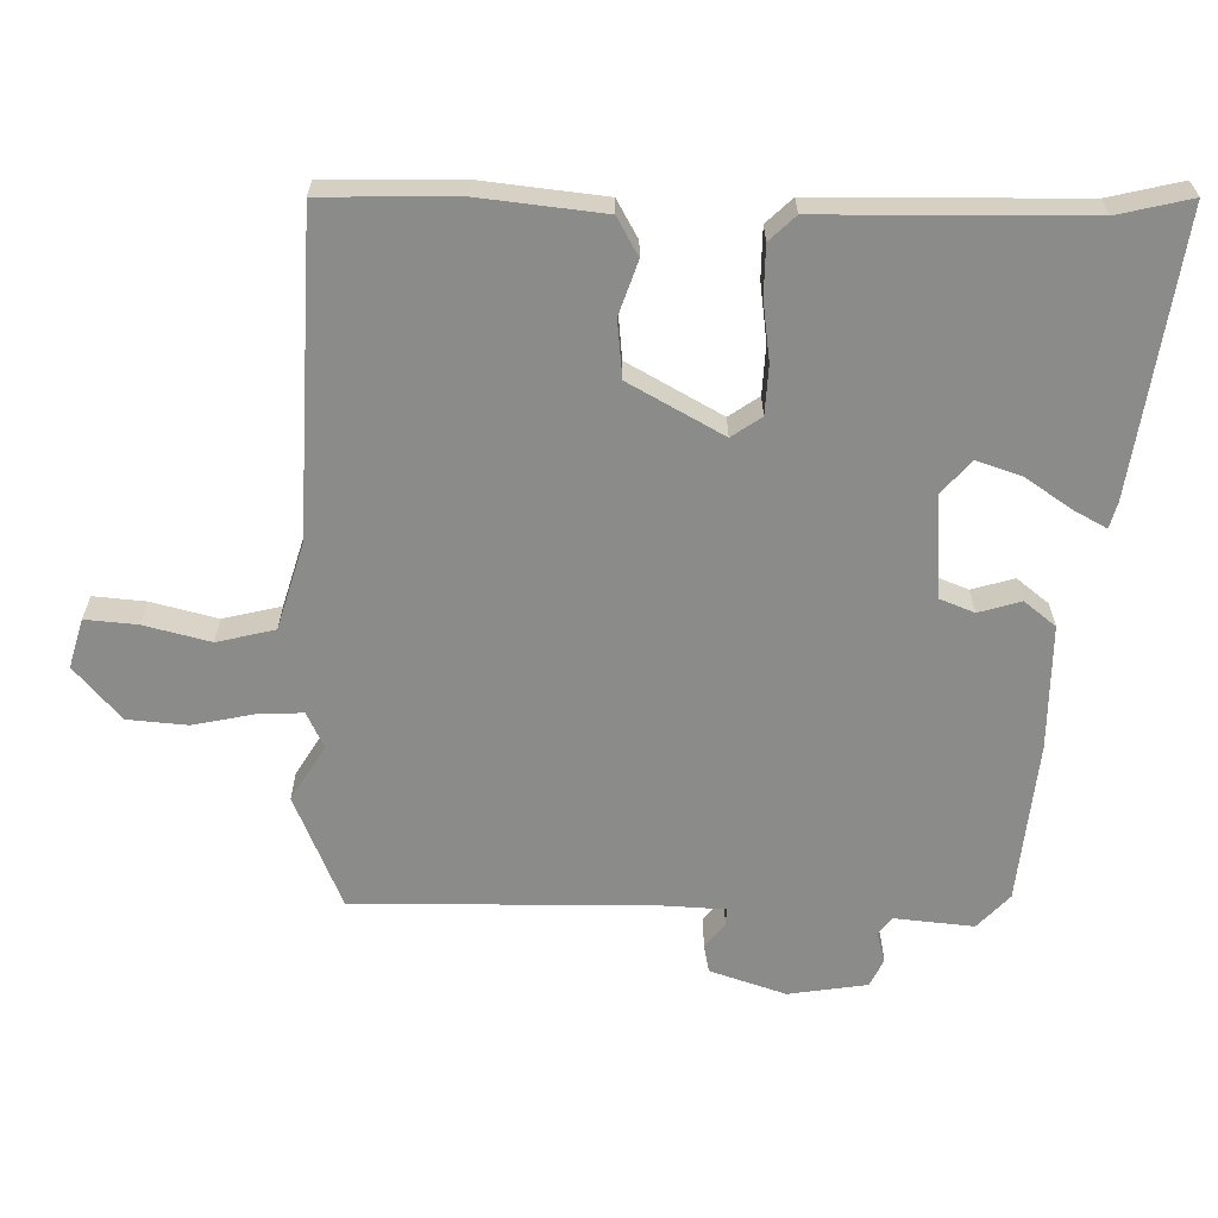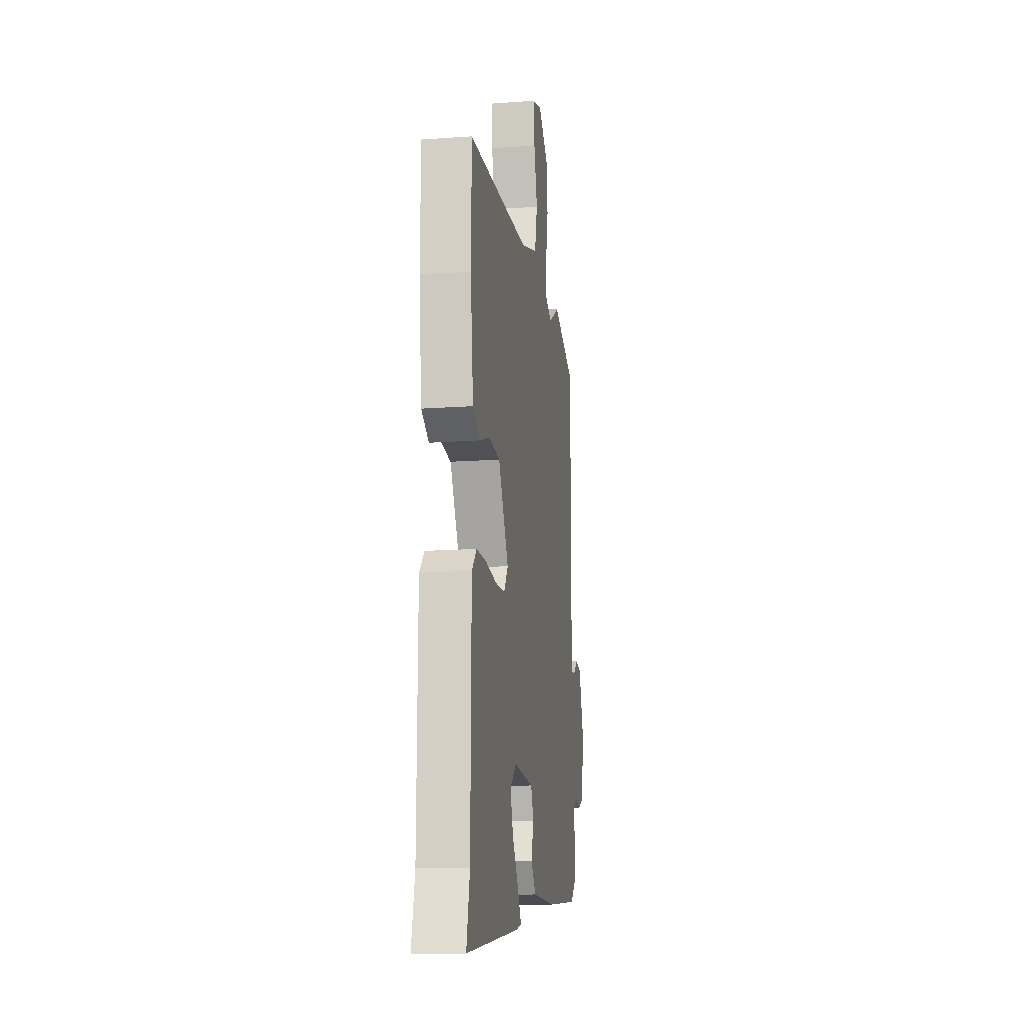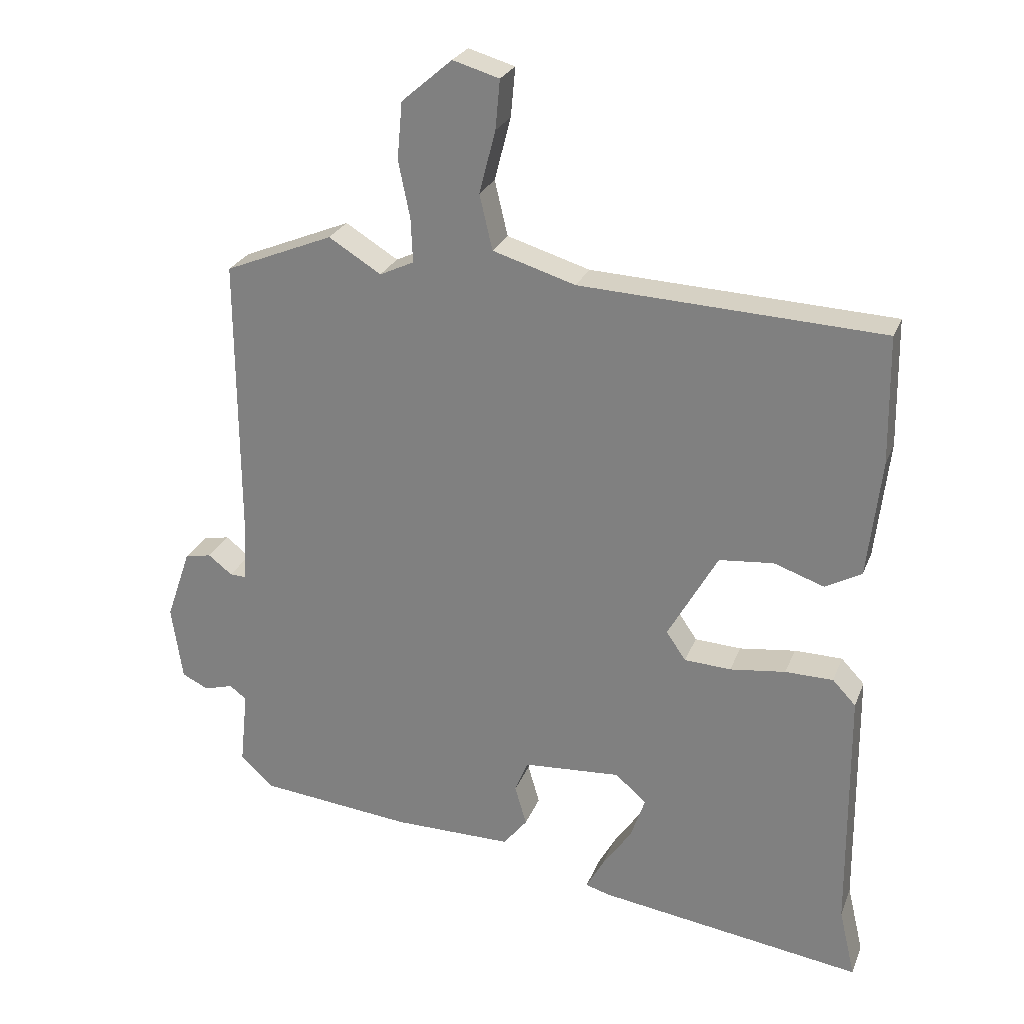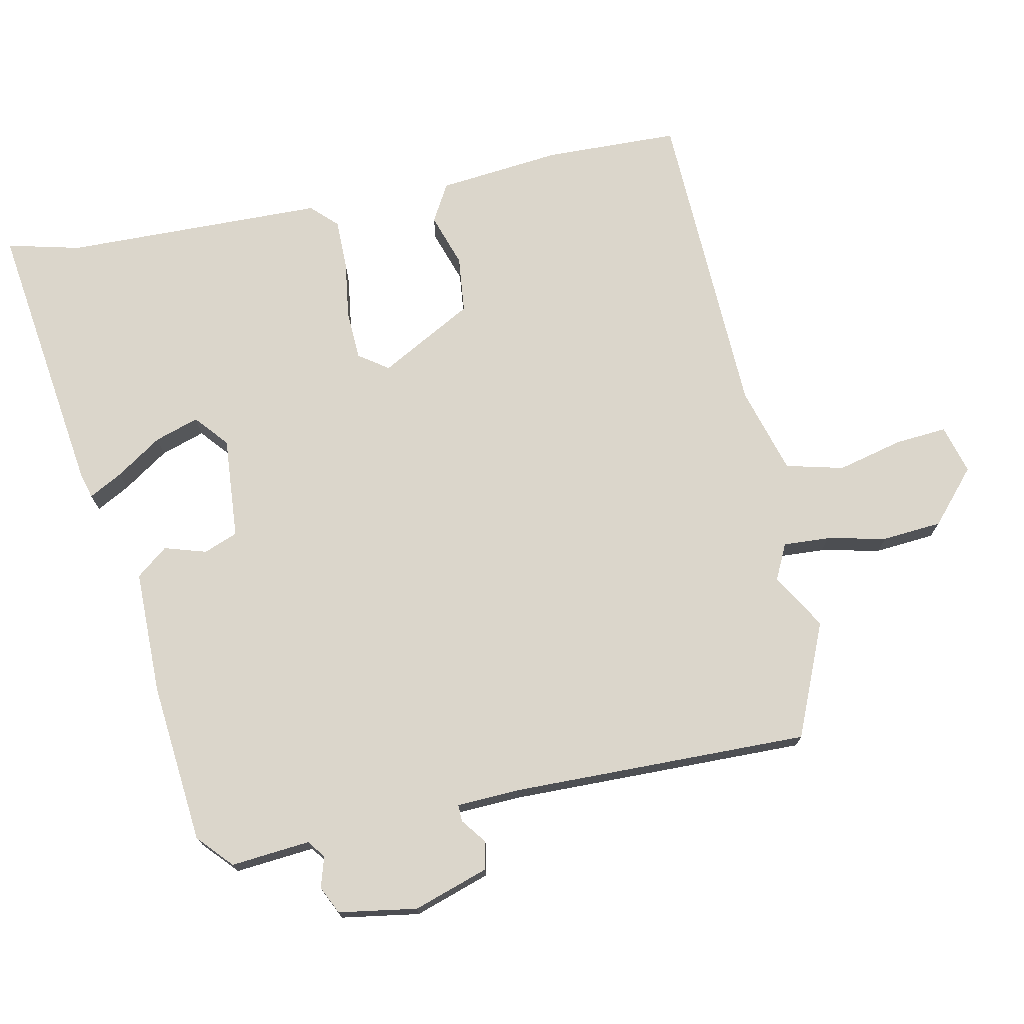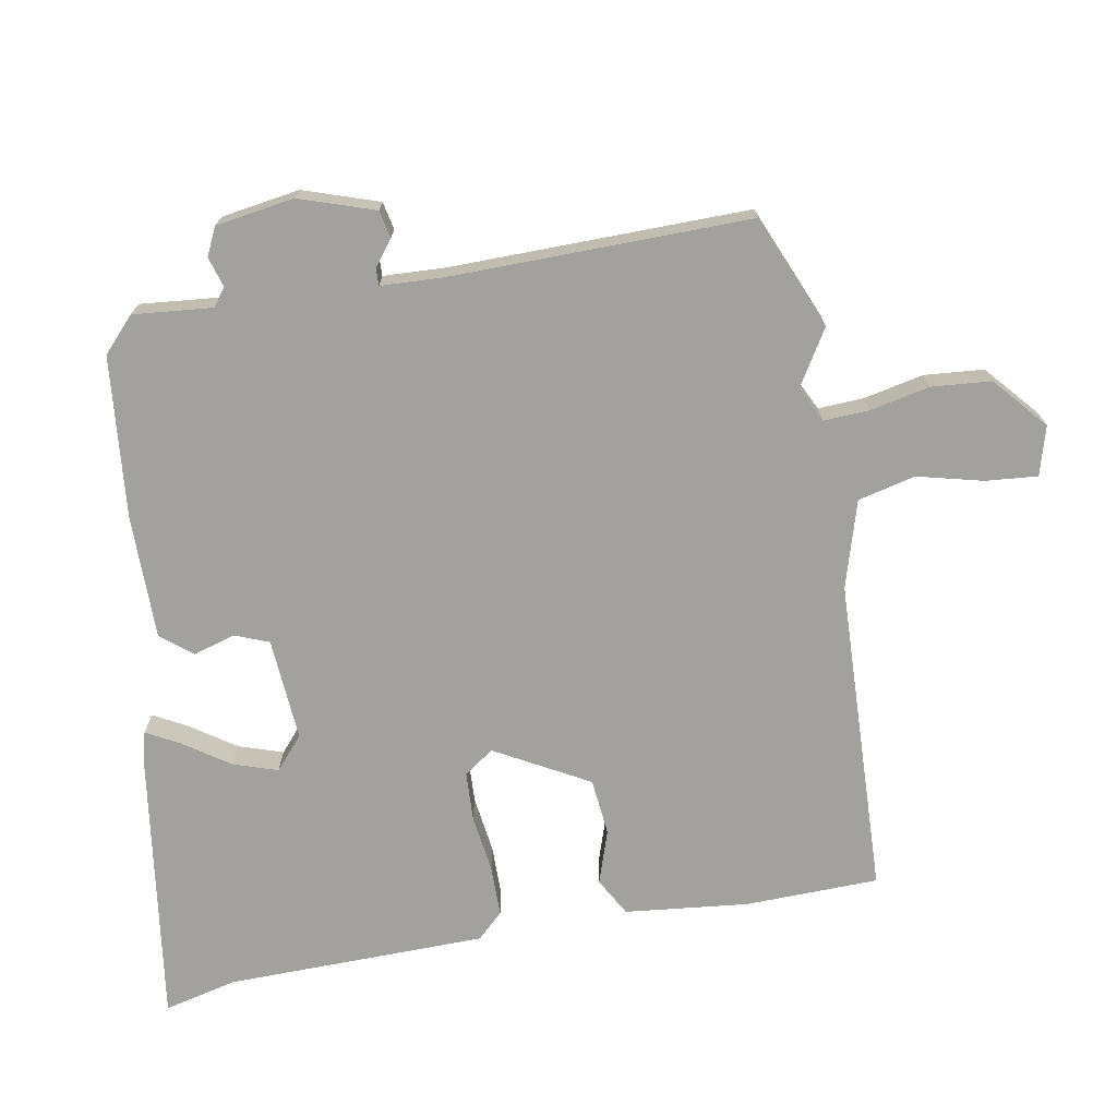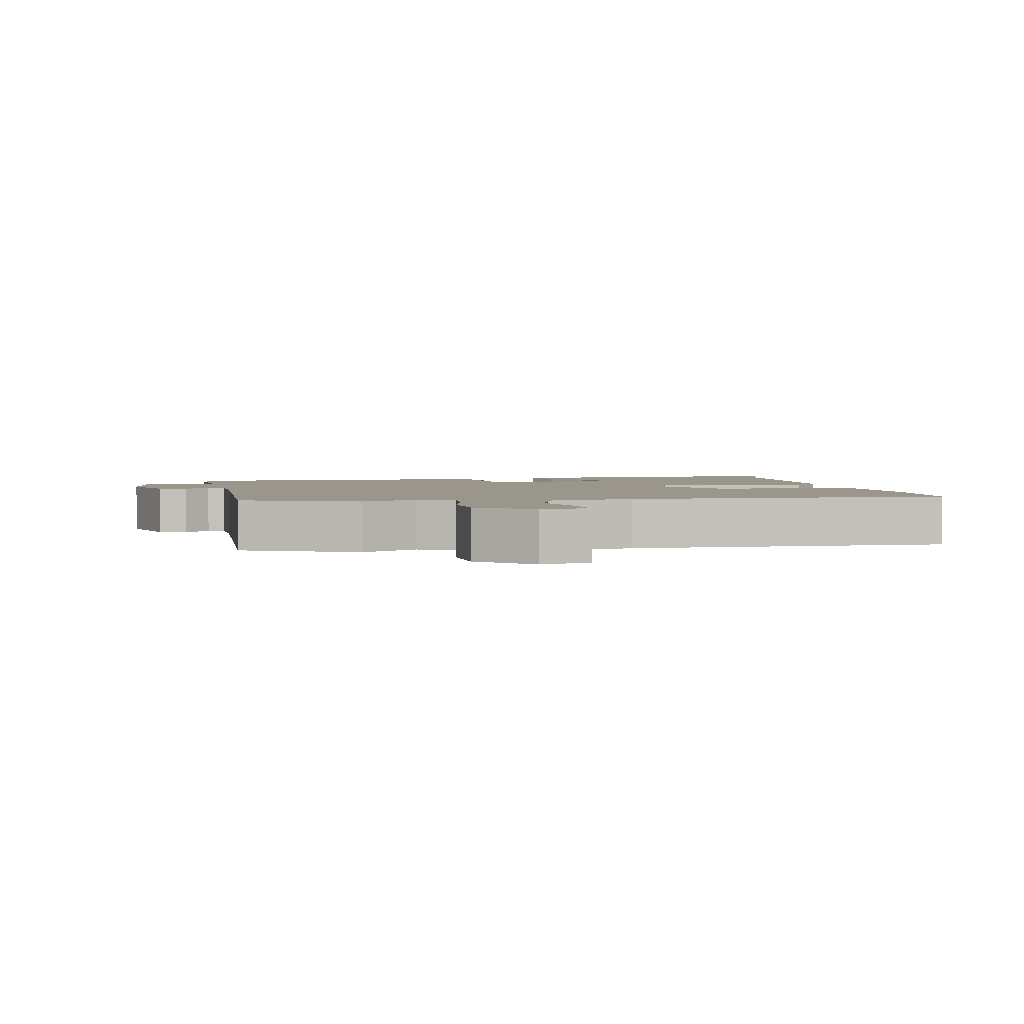
<metadata>
{"format":"obj","ext":"obj","renderer":"f3d","projection":"perspective","resolution":1024,"background":"white","views":[{"elev":-63.7,"azim":89.3,"up":"+Y"},{"elev":-14.7,"azim":98.9,"up":"+Z"},{"elev":25.7,"azim":18.3,"up":"+Z"},{"elev":73.5,"azim":-101.0,"up":"+Y"},{"elev":-72.1,"azim":-79.4,"up":"+Y"},{"elev":2.5,"azim":-9.0,"up":"+Y"}]}
</metadata>
<code>
v -0.515 0.07 0.494
v -0.347 0.07 0.563
v -0.266 0.07 0.513
v -0.213 0.07 0.538
v -0.216 0.07 0.606
v -0.234 0.07 0.694
v -0.226 0.07 0.782
v -0.148 0.07 0.849
v -0.076 0.07 0.828
v -0.083 0.07 0.752
v -0.108 0.07 0.655
v -0.088 0.07 0.57
v 0.04 0.07 0.531
v 0.507 0.07 0.509
v 0.51 0.07 0.312
v 0.489 0.07 0.13
v 0.433 0.07 0.099
v 0.355 0.07 0.126
v 0.271 0.07 0.118
v 0.194 0.07 -0.019
v 0.224 0.07 -0.063
v 0.296 0.07 -0.067
v 0.382 0.07 -0.056
v 0.456 0.07 -0.057
v 0.492 0.07 -0.095
v 0.495 0.07 -0.479
v 0.52 0.07 -0.587
v 0.111 0.07 -0.527
v 0.072 0.07 -0.516
v 0.099 0.07 -0.467
v 0.145 0.07 -0.4
v 0.167 0.07 -0.335
v 0.119 0.07 -0.293
v -0.032 0.07 -0.303
v -0.052 0.07 -0.353
v -0.034 0.07 -0.415
v -0.071 0.07 -0.461
v -0.254 0.07 -0.46
v -0.492 0.07 -0.435
v -0.542 0.07 -0.388
v -0.53 0.07 -0.271
v -0.556 0.07 -0.251
v -0.601 0.07 -0.264
v -0.642 0.07 -0.244
v -0.659 0.07 -0.128
v -0.621 0.07 -0.017
v -0.58 0.07 -0.009
v -0.543 0.07 -0.038
v -0.518 0.07 -0.039
v -0.513 0.07 0.053
v -0.515 0 0.494
v -0.347 0 0.563
v -0.266 0 0.513
v -0.213 0 0.538
v -0.216 0 0.606
v -0.234 0 0.694
v -0.226 0 0.782
v -0.148 0 0.849
v -0.076 0 0.828
v -0.083 0 0.752
v -0.108 0 0.655
v -0.088 0 0.57
v 0.04 0 0.531
v 0.507 0 0.509
v 0.51 0 0.312
v 0.489 0 0.13
v 0.433 0 0.099
v 0.355 0 0.126
v 0.271 0 0.118
v 0.194 0 -0.019
v 0.224 0 -0.063
v 0.296 0 -0.067
v 0.382 0 -0.056
v 0.456 0 -0.057
v 0.492 0 -0.095
v 0.495 0 -0.479
v 0.52 0 -0.587
v 0.111 0 -0.527
v 0.072 0 -0.516
v 0.099 0 -0.467
v 0.145 0 -0.4
v 0.167 0 -0.335
v 0.119 0 -0.293
v -0.032 0 -0.303
v -0.052 0 -0.353
v -0.034 0 -0.415
v -0.071 0 -0.461
v -0.254 0 -0.46
v -0.492 0 -0.435
v -0.542 0 -0.388
v -0.53 0 -0.271
v -0.556 0 -0.251
v -0.601 0 -0.264
v -0.642 0 -0.244
v -0.659 0 -0.128
v -0.621 0 -0.017
v -0.58 0 -0.009
v -0.543 0 -0.038
v -0.518 0 -0.039
v -0.513 0 0.053
f 45 46 47 48
f 45 48 49
f 42 43 44 45
f 41 42 45 49
f 38 39 40 41
f 38 41 49 50
f 35 36 37 38
f 34 35 38 50
f 28 29 30 31
f 26 27 28 31
f 26 31 32
f 25 26 32 33
f 22 23 24 25
f 21 22 25 33
f 15 16 17 18
f 13 14 15 18
f 12 13 18 19
f 8 9 10 11
f 6 7 8 11
f 5 6 11 12
f 4 5 12 19
f 50 1 2 3
f 20 21 33 34
f 19 20 34 50
f 3 4 19 50
f 98 97 96 95
f 99 98 95
f 95 94 93 92
f 99 95 92 91
f 91 90 89 88
f 100 99 91 88
f 88 87 86 85
f 100 88 85 84
f 81 80 79 78
f 81 78 77 76
f 82 81 76
f 83 82 76 75
f 75 74 73 72
f 83 75 72 71
f 68 67 66 65
f 68 65 64 63
f 69 68 63 62
f 61 60 59 58
f 61 58 57 56
f 62 61 56 55
f 69 62 55 54
f 53 52 51 100
f 84 83 71 70
f 100 84 70 69
f 100 69 54 53
f 1 51 52 2
f 2 52 53 3
f 3 53 54 4
f 4 54 55 5
f 5 55 56 6
f 6 56 57 7
f 7 57 58 8
f 8 58 59 9
f 9 59 60 10
f 10 60 61 11
f 11 61 62 12
f 12 62 63 13
f 13 63 64 14
f 14 64 65 15
f 15 65 66 16
f 16 66 67 17
f 17 67 68 18
f 18 68 69 19
f 19 69 70 20
f 20 70 71 21
f 21 71 72 22
f 22 72 73 23
f 23 73 74 24
f 24 74 75 25
f 25 75 76 26
f 26 76 77 27
f 27 77 78 28
f 28 78 79 29
f 29 79 80 30
f 30 80 81 31
f 31 81 82 32
f 32 82 83 33
f 33 83 84 34
f 34 84 85 35
f 35 85 86 36
f 36 86 87 37
f 37 87 88 38
f 38 88 89 39
f 39 89 90 40
f 40 90 91 41
f 41 91 92 42
f 42 92 93 43
f 43 93 94 44
f 44 94 95 45
f 45 95 96 46
f 46 96 97 47
f 47 97 98 48
f 48 98 99 49
f 49 99 100 50
f 50 100 51 1

</code>
